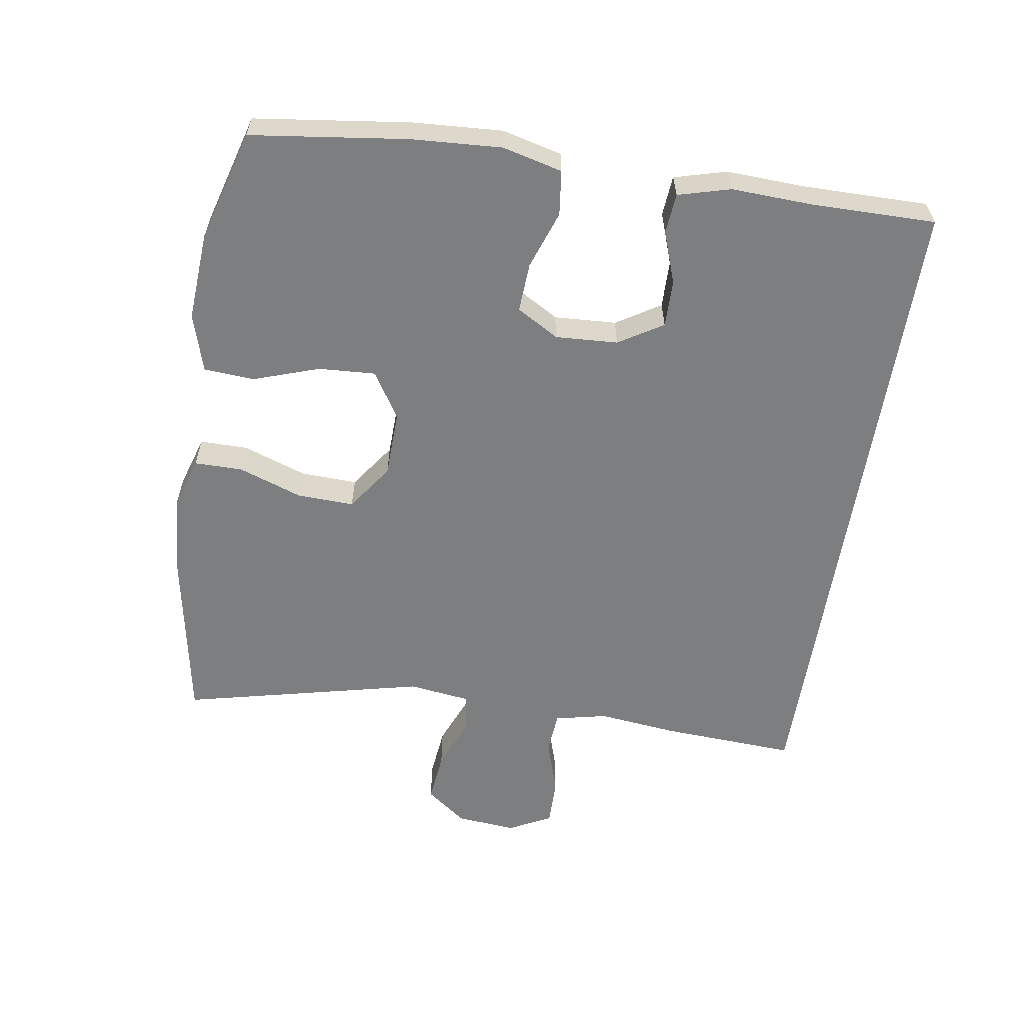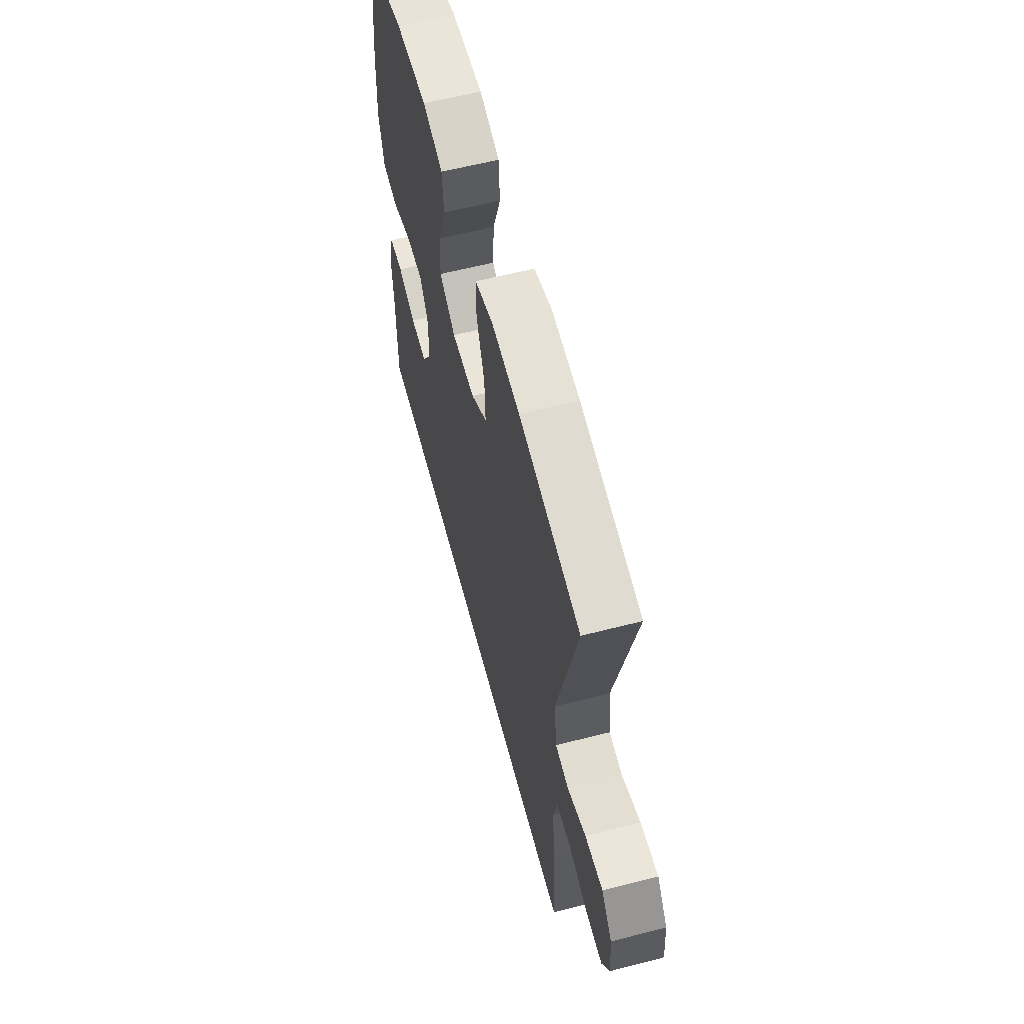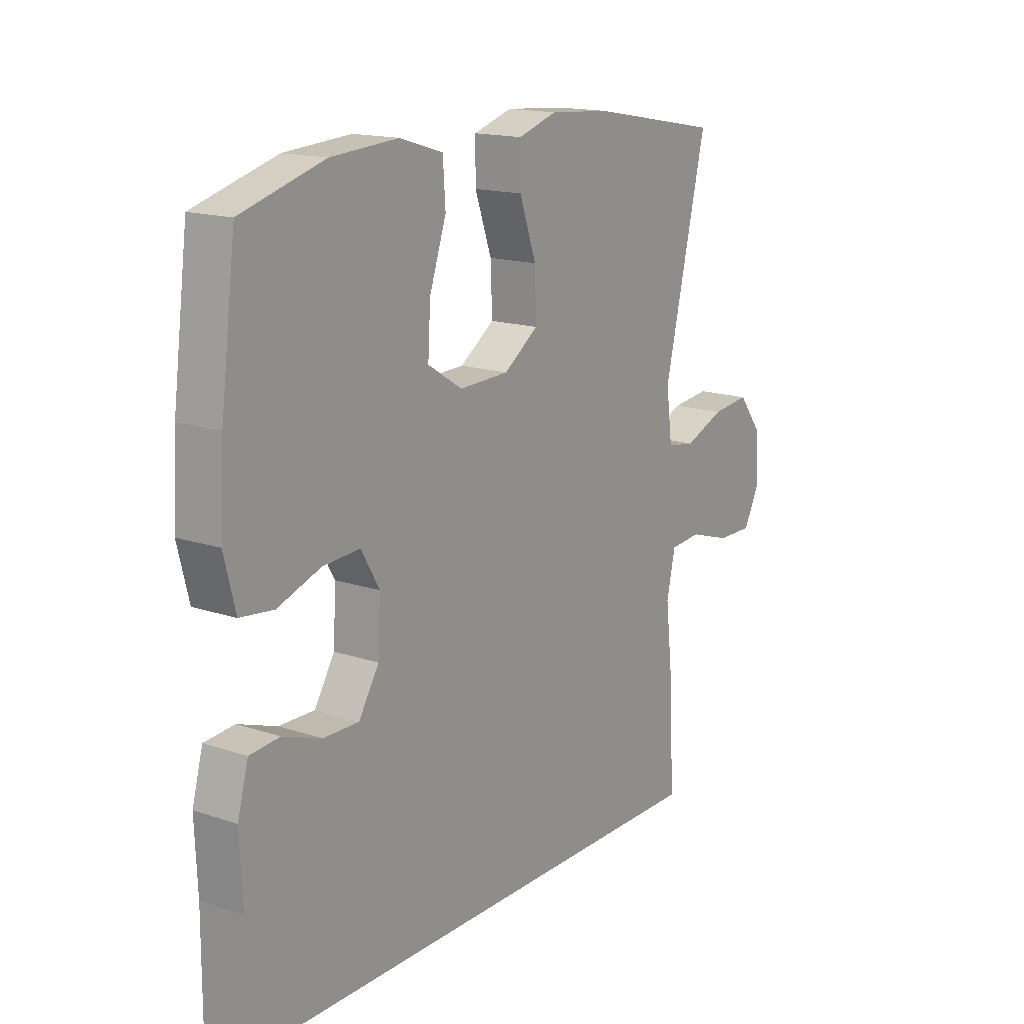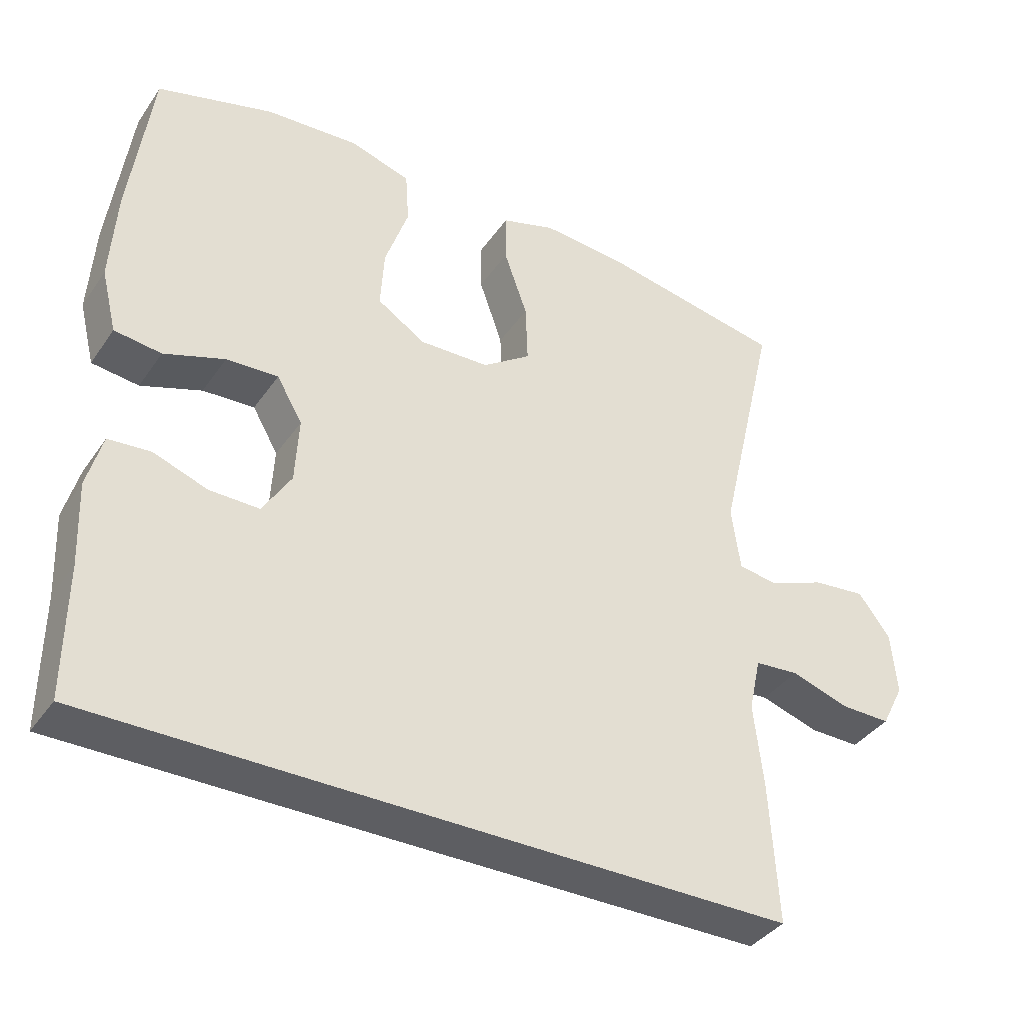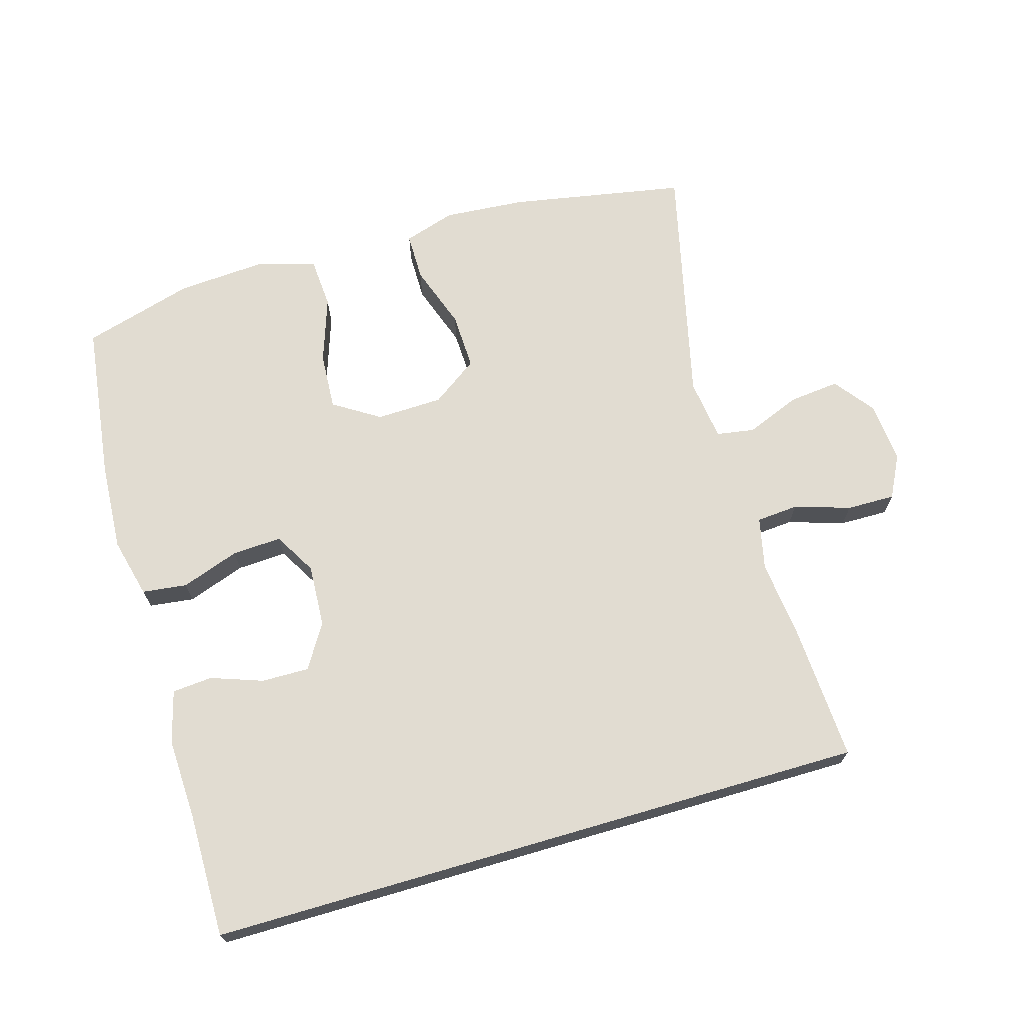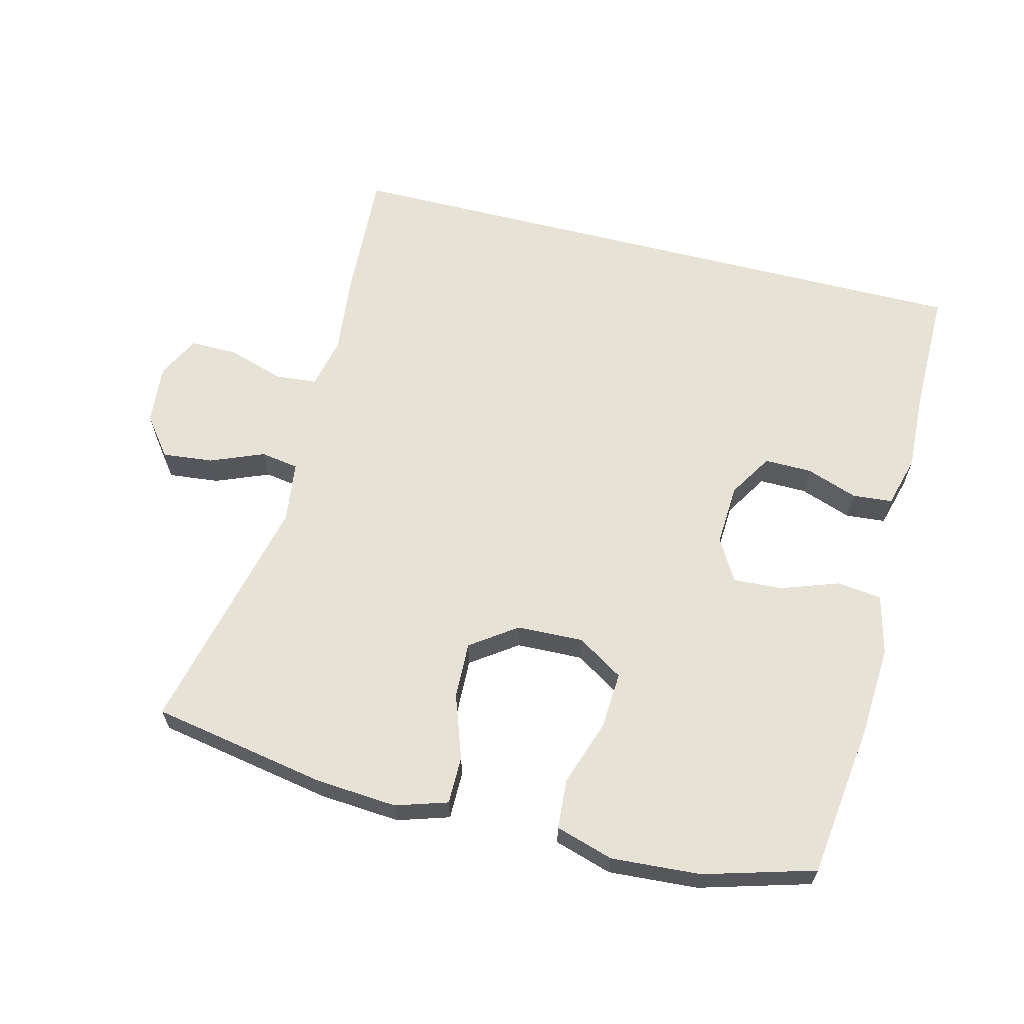
<metadata>
{"format":"obj","ext":"obj","renderer":"f3d","projection":"perspective","resolution":1024,"background":"white","views":[{"elev":-59.3,"azim":81.1,"up":"+Y"},{"elev":60.6,"azim":-104.7,"up":"+Z"},{"elev":16.0,"azim":124.8,"up":"+Z"},{"elev":-38.3,"azim":149.1,"up":"+Z"},{"elev":69.3,"azim":163.7,"up":"+Y"},{"elev":63.2,"azim":14.2,"up":"+Y"}]}
</metadata>
<code>
v 0.523 0.07 -0.5
v -0.451 0.07 -0.5
v -0.44 0.07 -0.3
v -0.427 0.07 -0.184
v -0.444 0.07 -0.107
v -0.506 0.07 -0.102
v -0.588 0.07 -0.128
v -0.659 0.07 -0.129
v -0.691 0.07 -0.066
v -0.683 0.07 0.023
v -0.638 0.07 0.082
v -0.563 0.07 0.074
v -0.484 0.07 0.042
v -0.428 0.07 0.051
v -0.416 0.07 0.142
v -0.5 0.07 0.5
v -0.241 0.07 0.547
v -0.121 0.07 0.556
v -0.045 0.07 0.532
v -0.045 0.07 0.461
v -0.078 0.07 0.367
v -0.081 0.07 0.283
v -0.013 0.07 0.235
v 0.085 0.07 0.232
v 0.153 0.07 0.275
v 0.148 0.07 0.359
v 0.115 0.07 0.456
v 0.12 0.07 0.53
v 0.205 0.07 0.556
v 0.337 0.07 0.547
v 0.5 0.07 0.5
v 0.53 0.07 0.269
v 0.538 0.07 0.137
v 0.516 0.07 0.049
v 0.45 0.07 0.041
v 0.365 0.07 0.071
v 0.292 0.07 0.075
v 0.256 0.07 0.013
v 0.261 0.07 -0.079
v 0.301 0.07 -0.144
v 0.371 0.07 -0.143
v 0.447 0.07 -0.116
v 0.506 0.07 -0.121
v 0.527 0.07 -0.198
v 0.522 0.07 -0.315
v 0.523 0 -0.5
v -0.451 0 -0.5
v -0.44 0 -0.3
v -0.427 0 -0.184
v -0.444 0 -0.107
v -0.506 0 -0.102
v -0.588 0 -0.128
v -0.659 0 -0.129
v -0.691 0 -0.066
v -0.683 0 0.023
v -0.638 0 0.082
v -0.563 0 0.074
v -0.484 0 0.042
v -0.428 0 0.051
v -0.416 0 0.142
v -0.5 0 0.5
v -0.241 0 0.547
v -0.121 0 0.556
v -0.045 0 0.532
v -0.045 0 0.461
v -0.078 0 0.367
v -0.081 0 0.283
v -0.013 0 0.235
v 0.085 0 0.232
v 0.153 0 0.275
v 0.148 0 0.359
v 0.115 0 0.456
v 0.12 0 0.53
v 0.205 0 0.556
v 0.337 0 0.547
v 0.5 0 0.5
v 0.53 0 0.269
v 0.538 0 0.137
v 0.516 0 0.049
v 0.45 0 0.041
v 0.365 0 0.071
v 0.292 0 0.075
v 0.256 0 0.013
v 0.261 0 -0.079
v 0.301 0 -0.144
v 0.371 0 -0.143
v 0.447 0 -0.116
v 0.506 0 -0.121
v 0.527 0 -0.198
v 0.522 0 -0.315
f 42 43 44 45
f 41 42 45 1
f 40 41 1 2
f 39 40 2 3
f 38 39 3 4
f 37 38 4 5
f 33 34 35 36
f 33 36 37
f 26 27 28 29
f 25 26 29 30
f 18 19 20 21
f 18 21 22
f 15 16 17 18
f 14 15 18 22
f 10 11 12 13
f 8 9 10 13
f 6 7 8 13
f 6 13 14
f 25 30 31 32
f 24 25 32 33
f 23 24 33 37
f 14 22 23
f 14 23 37
f 5 6 14 37
f 90 89 88 87
f 46 90 87 86
f 47 46 86 85
f 48 47 85 84
f 49 48 84 83
f 50 49 83 82
f 81 80 79 78
f 82 81 78
f 74 73 72 71
f 75 74 71 70
f 66 65 64 63
f 67 66 63
f 63 62 61 60
f 67 63 60 59
f 58 57 56 55
f 58 55 54 53
f 58 53 52 51
f 59 58 51
f 77 76 75 70
f 78 77 70 69
f 82 78 69 68
f 68 67 59
f 82 68 59
f 82 59 51 50
f 1 46 47 2
f 2 47 48 3
f 3 48 49 4
f 4 49 50 5
f 5 50 51 6
f 6 51 52 7
f 7 52 53 8
f 8 53 54 9
f 9 54 55 10
f 10 55 56 11
f 11 56 57 12
f 12 57 58 13
f 13 58 59 14
f 14 59 60 15
f 15 60 61 16
f 16 61 62 17
f 17 62 63 18
f 18 63 64 19
f 19 64 65 20
f 20 65 66 21
f 21 66 67 22
f 22 67 68 23
f 23 68 69 24
f 24 69 70 25
f 25 70 71 26
f 26 71 72 27
f 27 72 73 28
f 28 73 74 29
f 29 74 75 30
f 30 75 76 31
f 31 76 77 32
f 32 77 78 33
f 33 78 79 34
f 34 79 80 35
f 35 80 81 36
f 36 81 82 37
f 37 82 83 38
f 38 83 84 39
f 39 84 85 40
f 40 85 86 41
f 41 86 87 42
f 42 87 88 43
f 43 88 89 44
f 44 89 90 45
f 45 90 46 1

</code>
